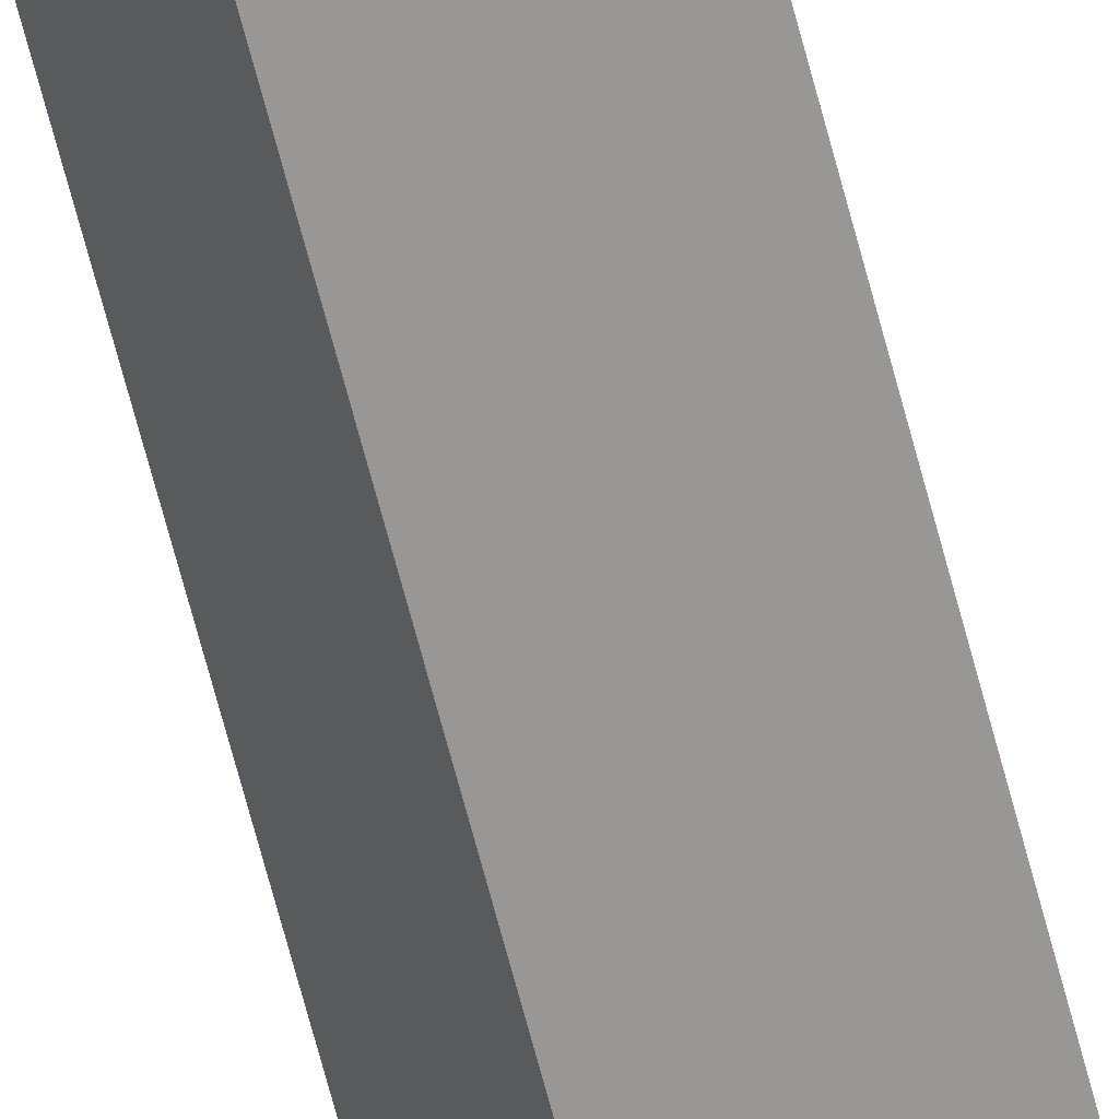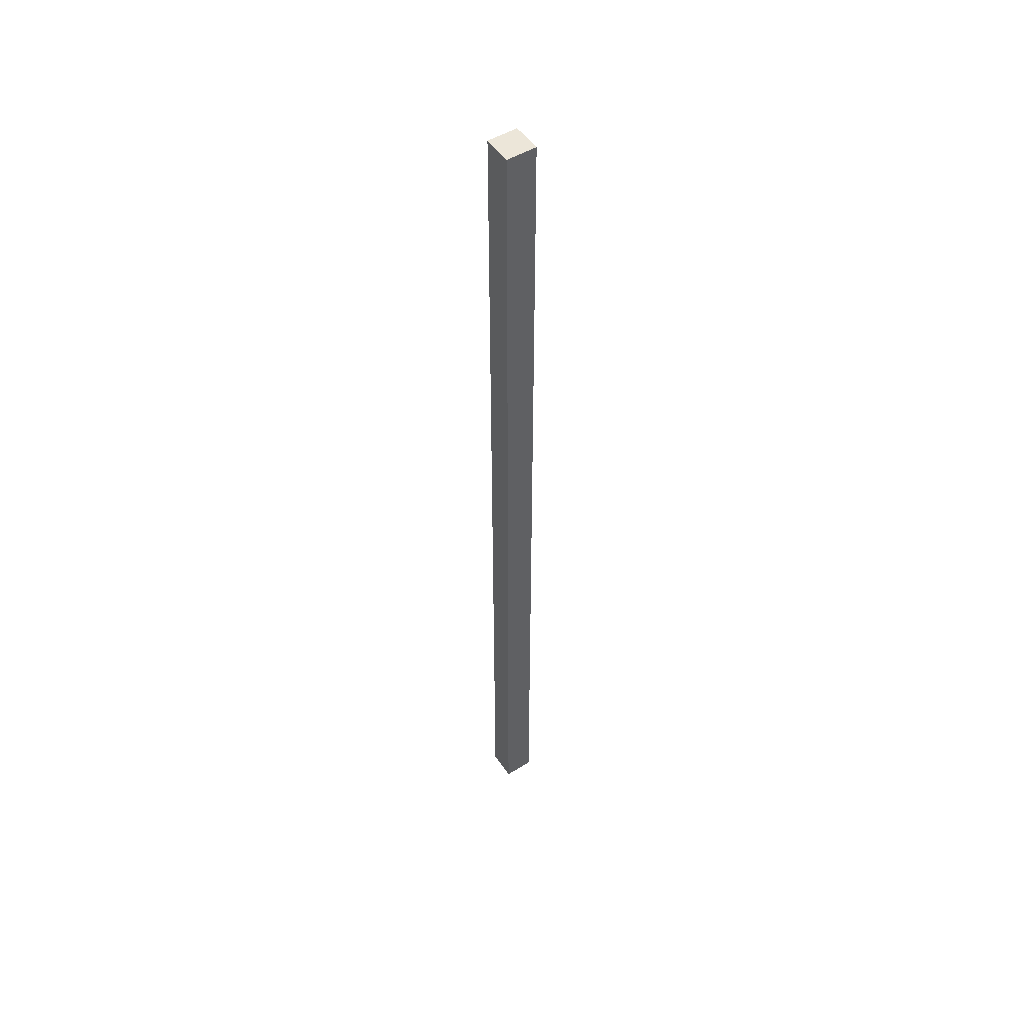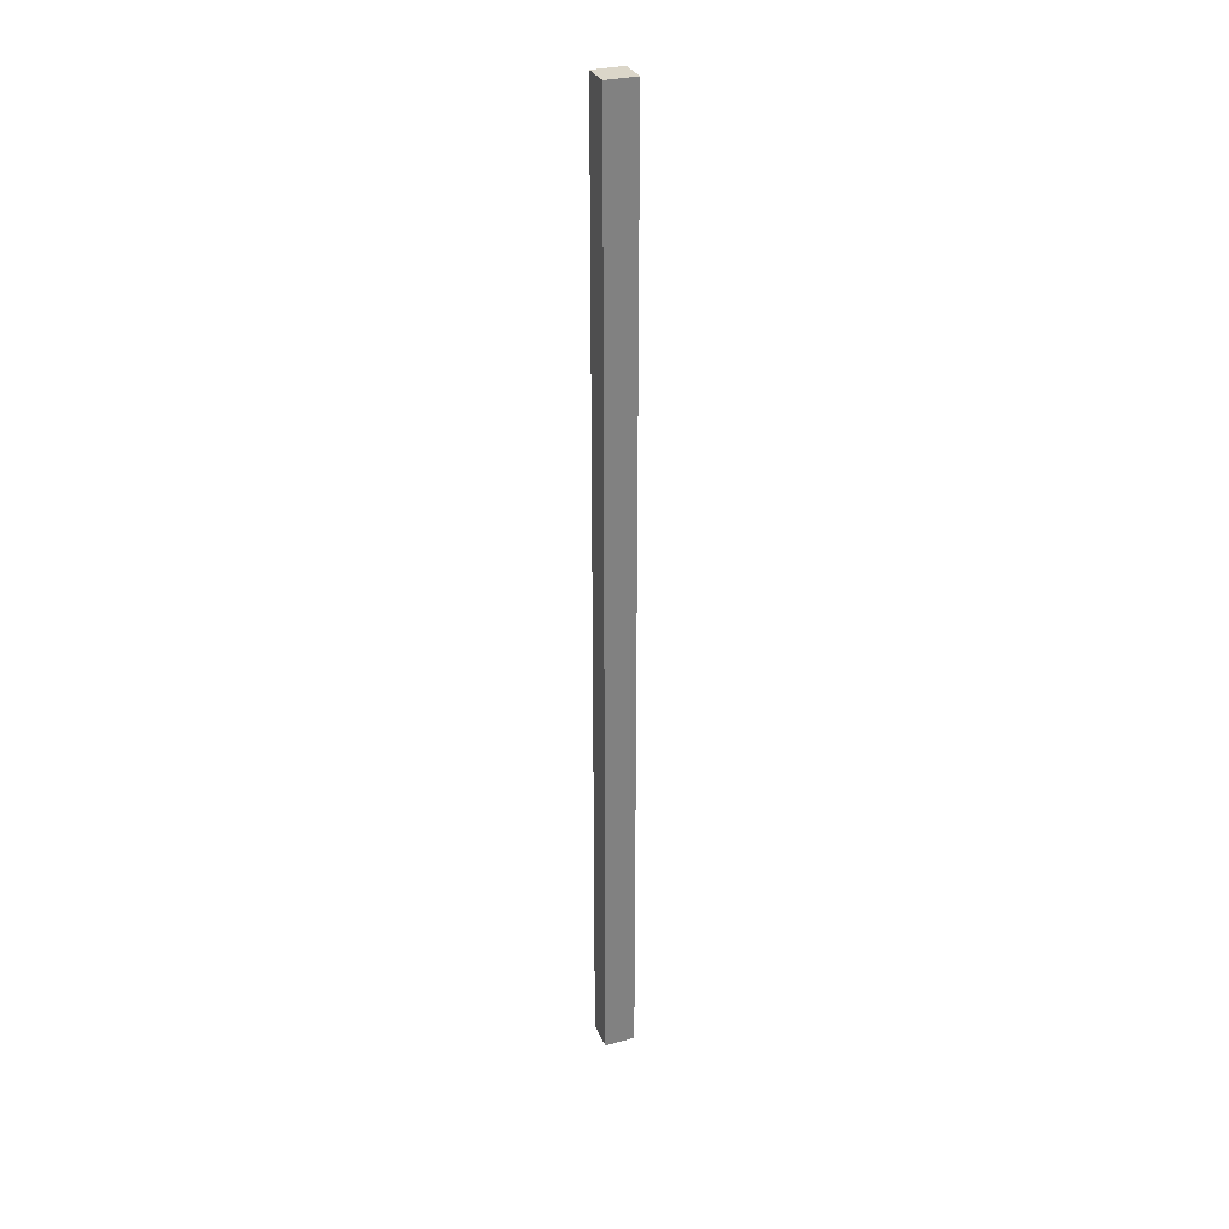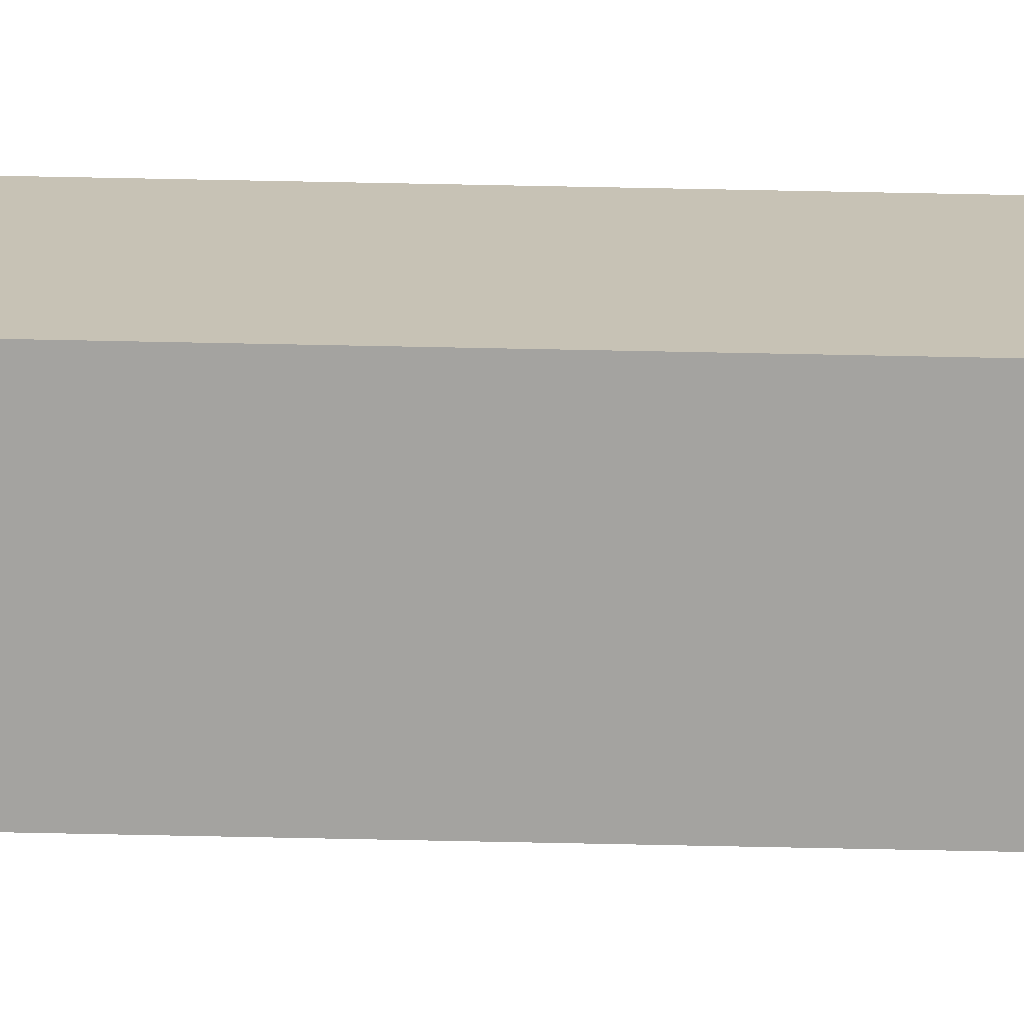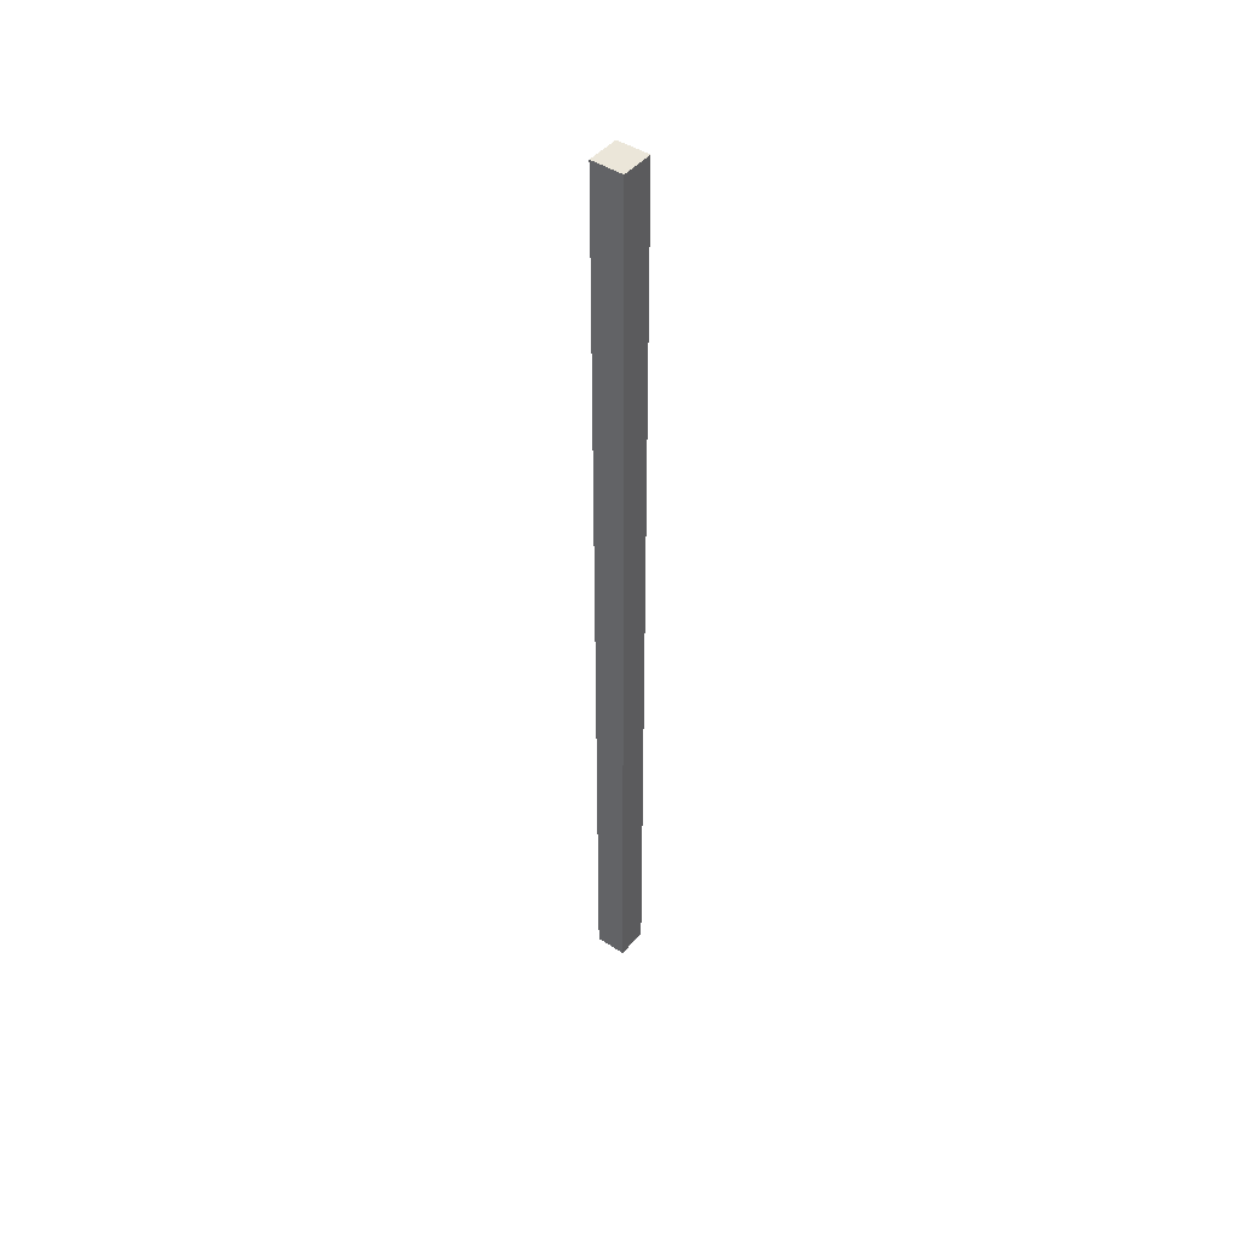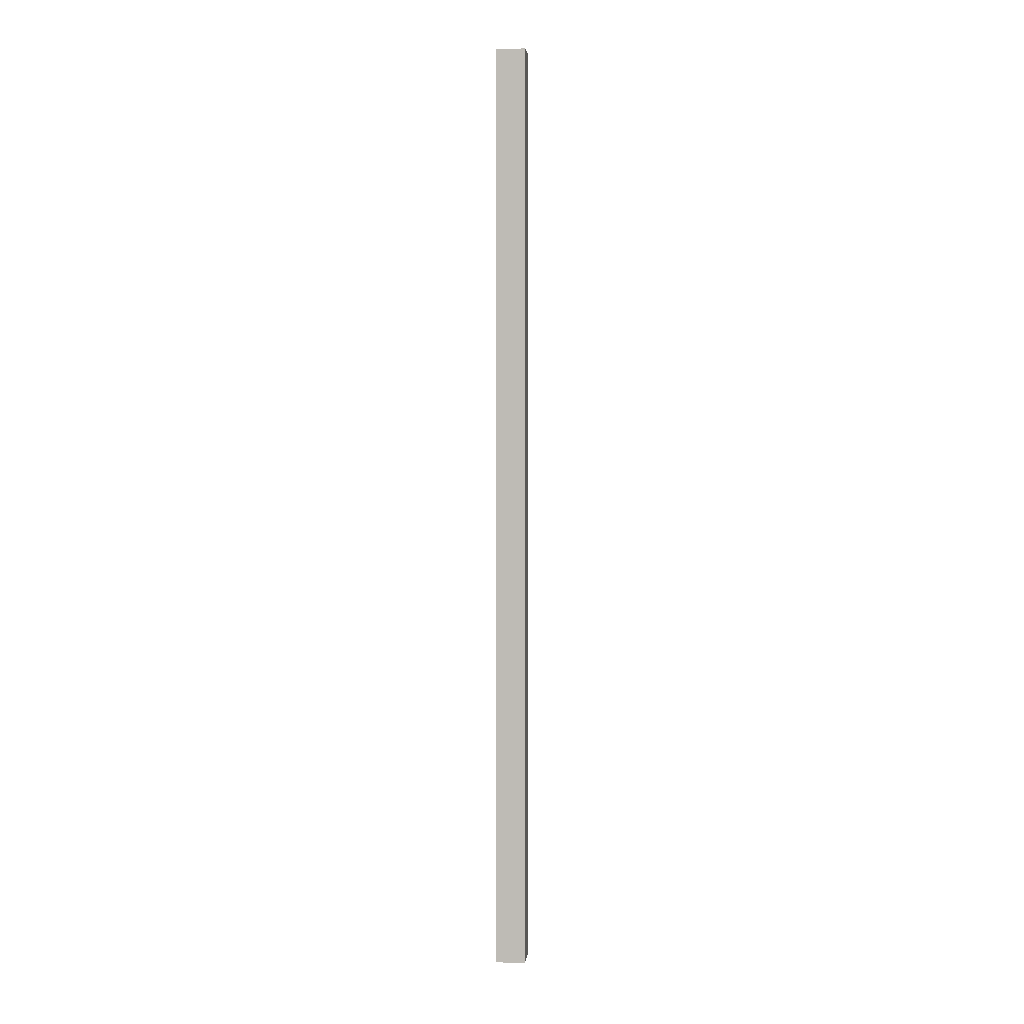
<metadata>
{"format":"obj","ext":"obj","renderer":"f3d","projection":"perspective","resolution":1024,"background":"white","views":[{"elev":-61.2,"azim":-166.1,"up":"+Z"},{"elev":49.3,"azim":85.5,"up":"+Y"},{"elev":30.1,"azim":-81.8,"up":"+Y"},{"elev":46.9,"azim":-88.5,"up":"+Z"},{"elev":46.9,"azim":-23.7,"up":"+Y"},{"elev":3.4,"azim":35.8,"up":"+Y"}]}
</metadata>
<code>
v  0.263 9.294 -0.14
v  0.148 9.294 0.257
v  0.411 9.294 0.117
v  0 9.294 5.691e-16
v  0.411 -7.164e-18 0.117
v  0.263 8.573e-18 -0.14
v  0 0 0
v  0.148 -1.574e-17 0.257
g defaultobject
f 1 2 3
f 2 1 4
f 5 1 3
f 1 5 6
f 6 4 1
f 4 6 7
f 7 2 4
f 2 7 8
f 8 3 2
f 3 8 5
f 8 6 5
f 6 8 7

</code>
